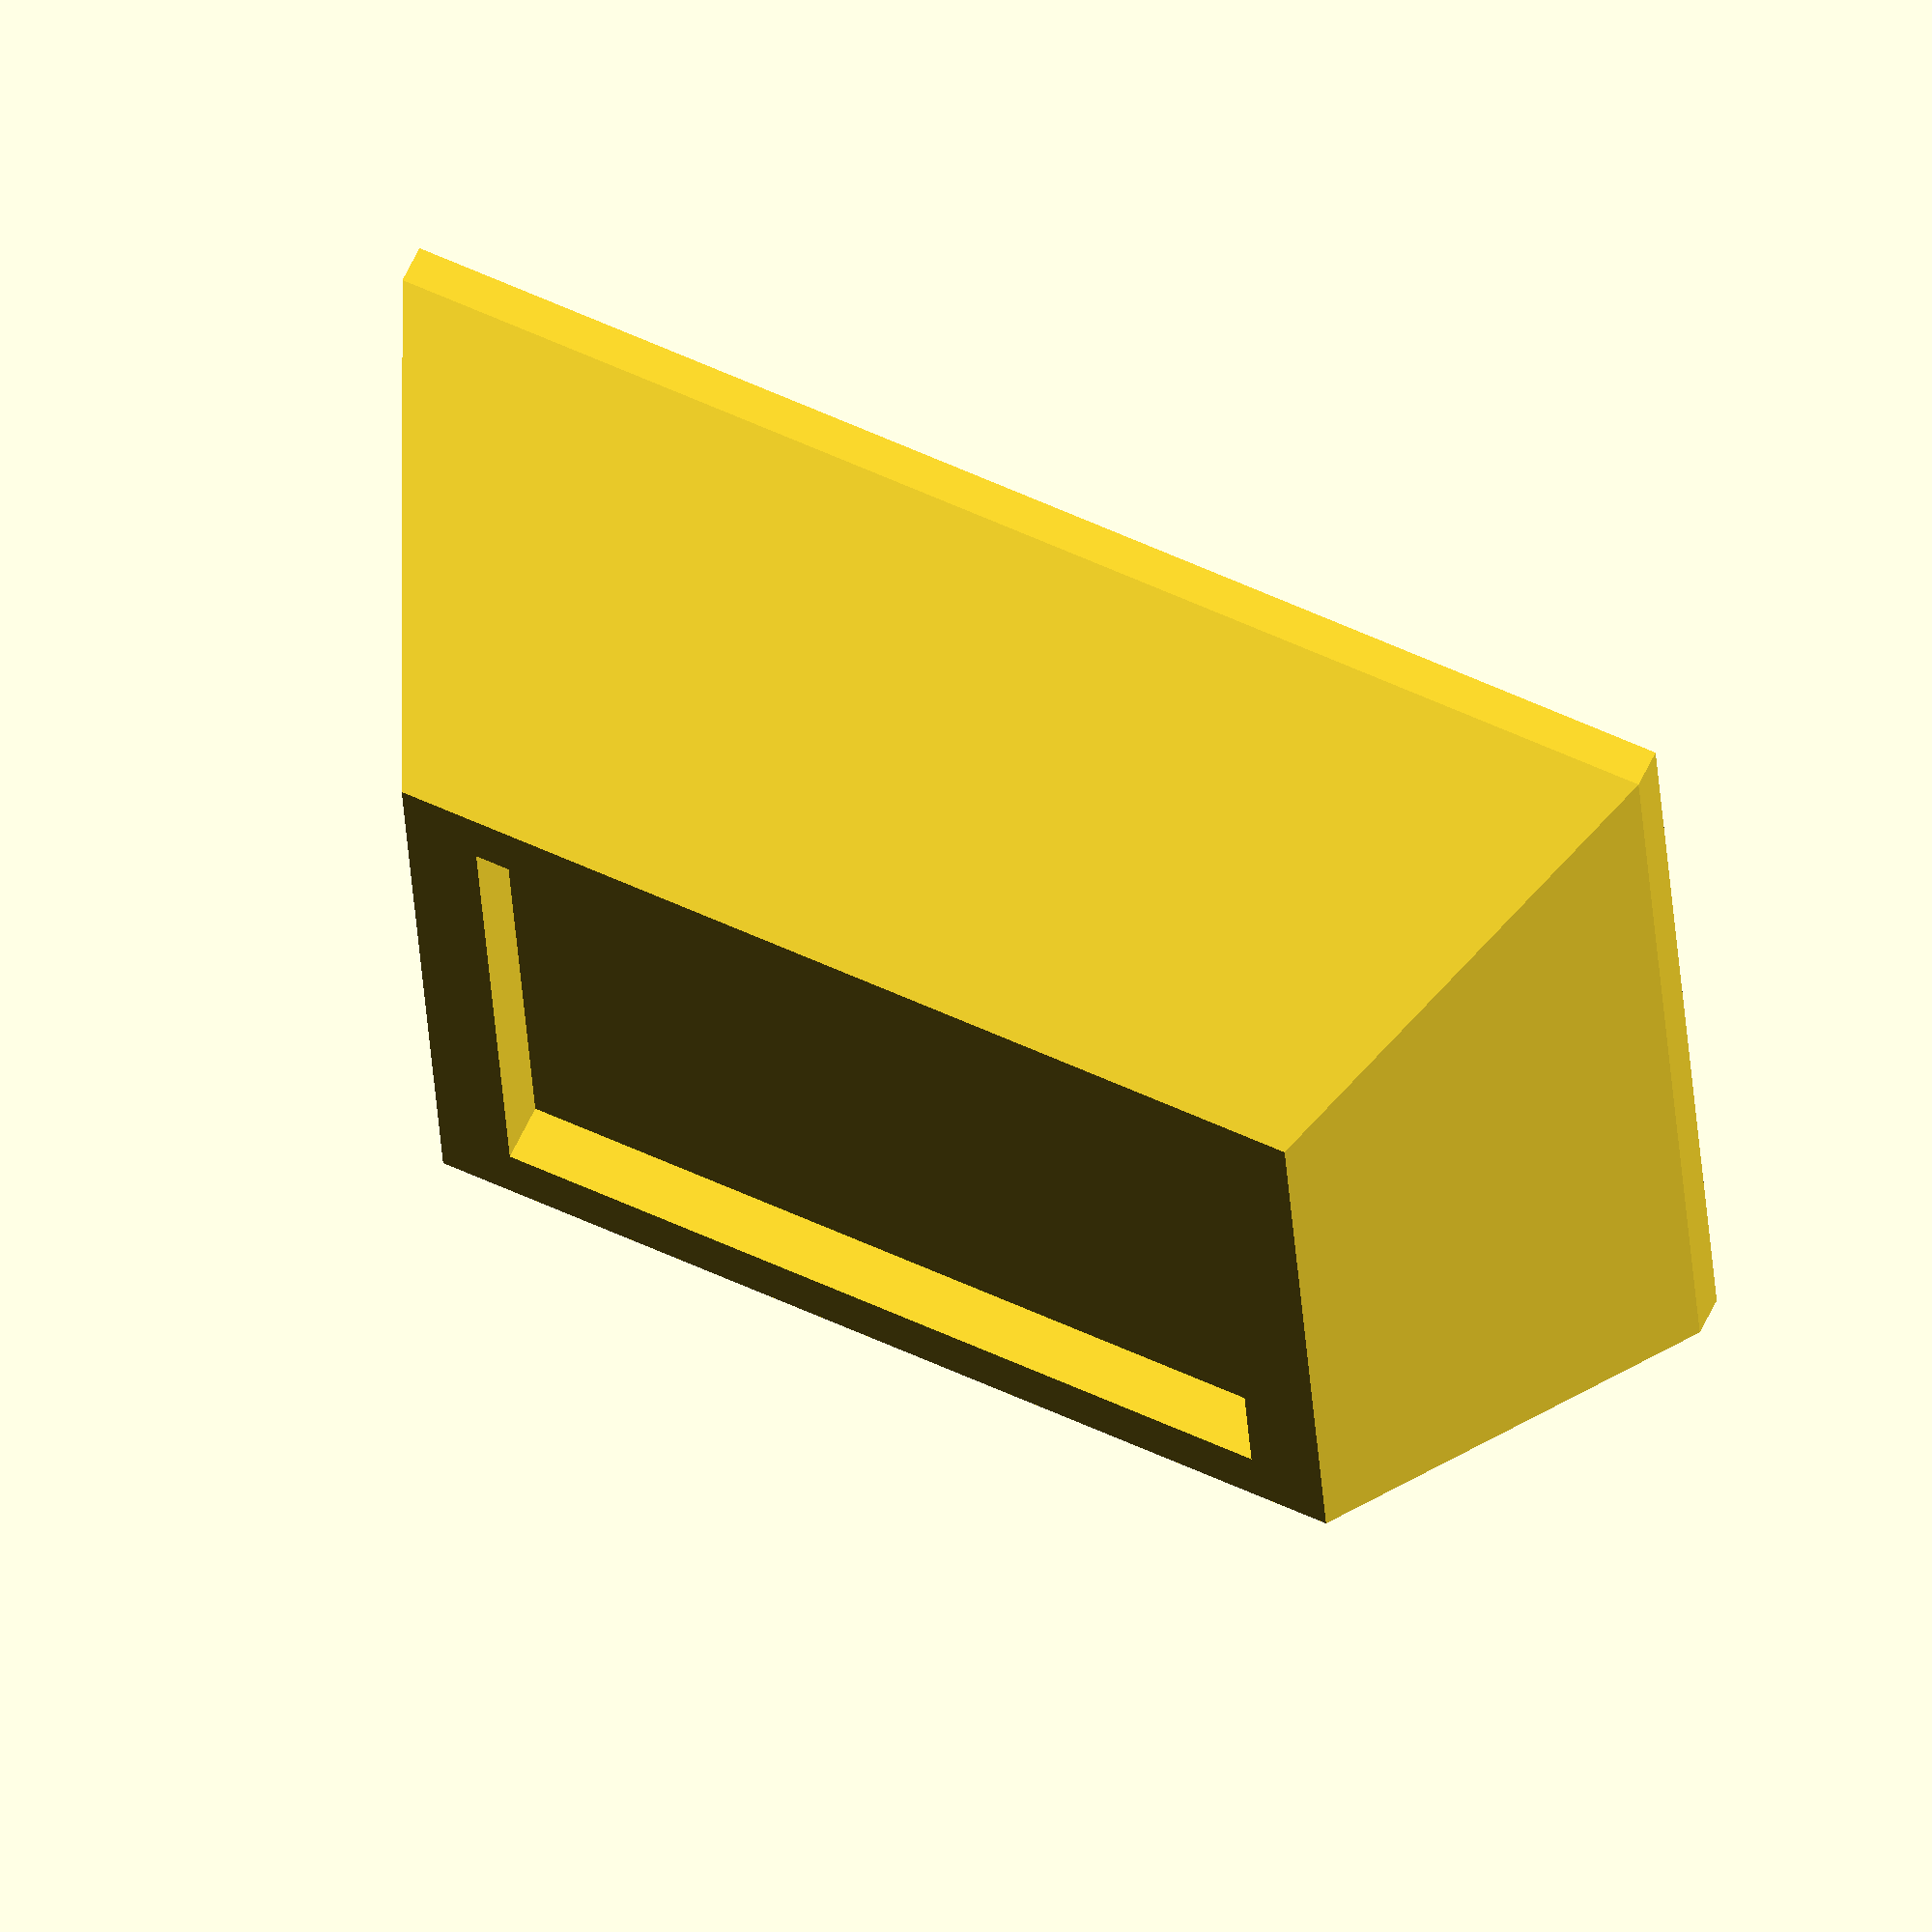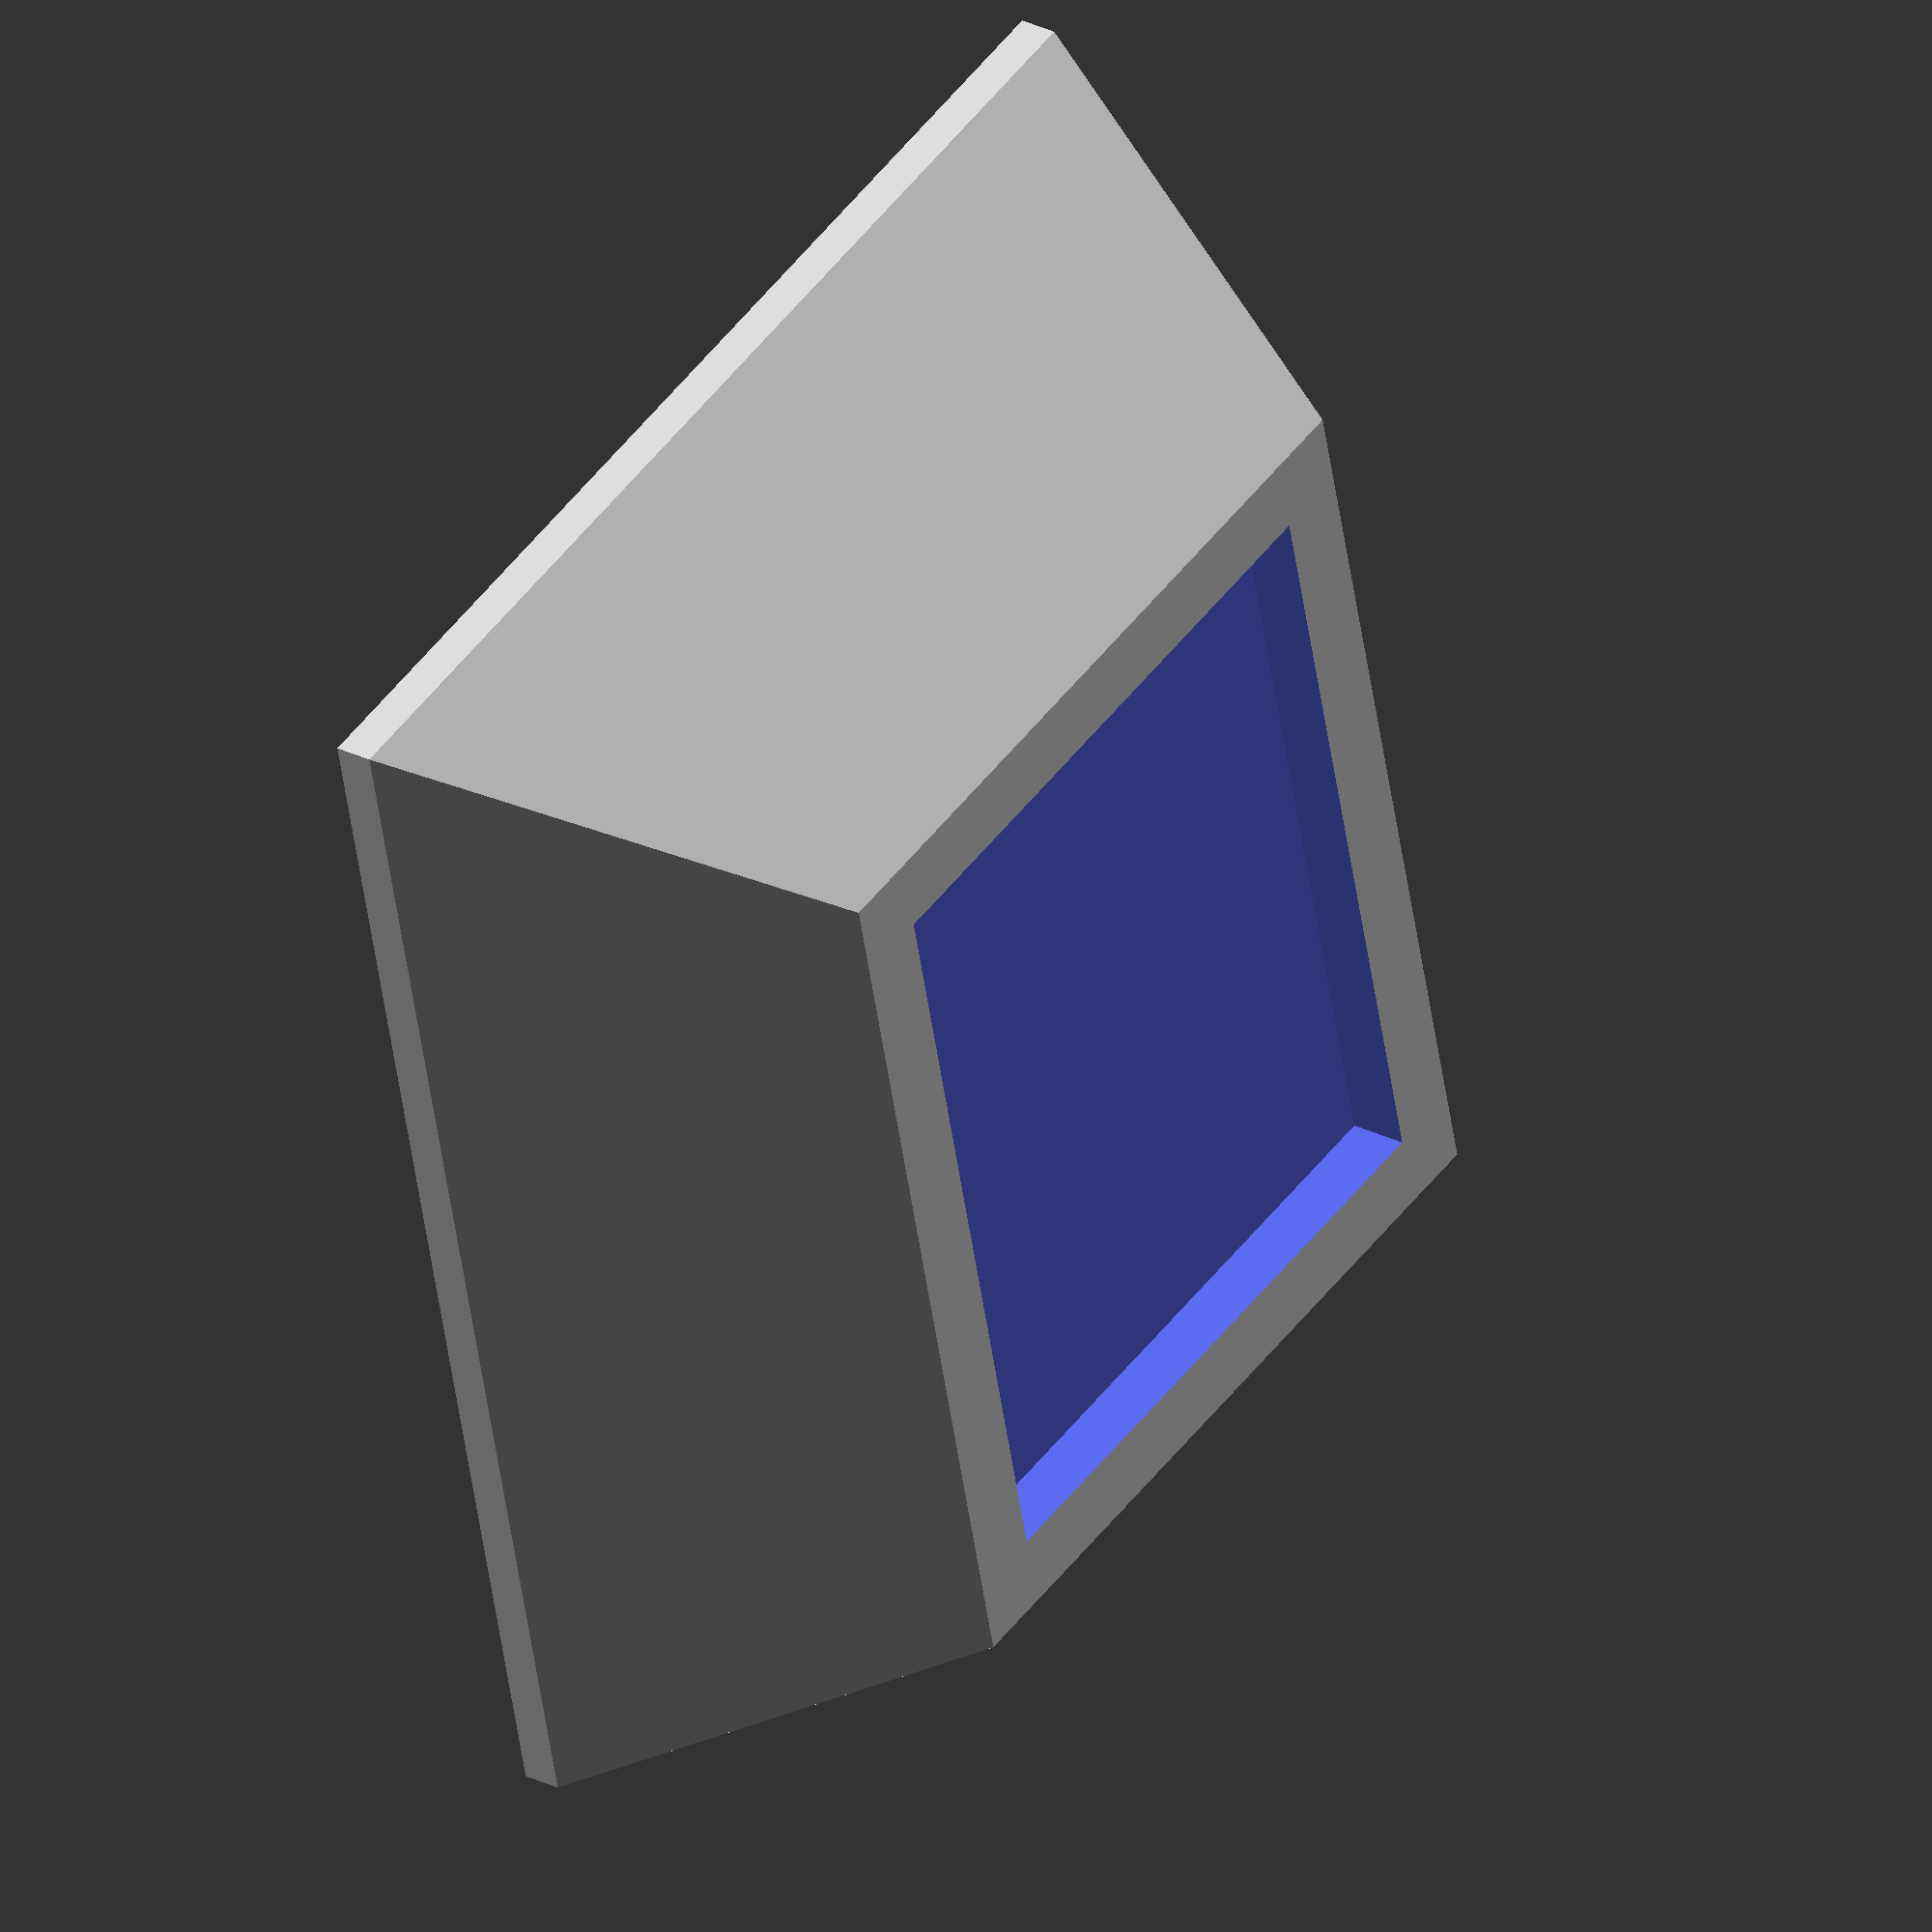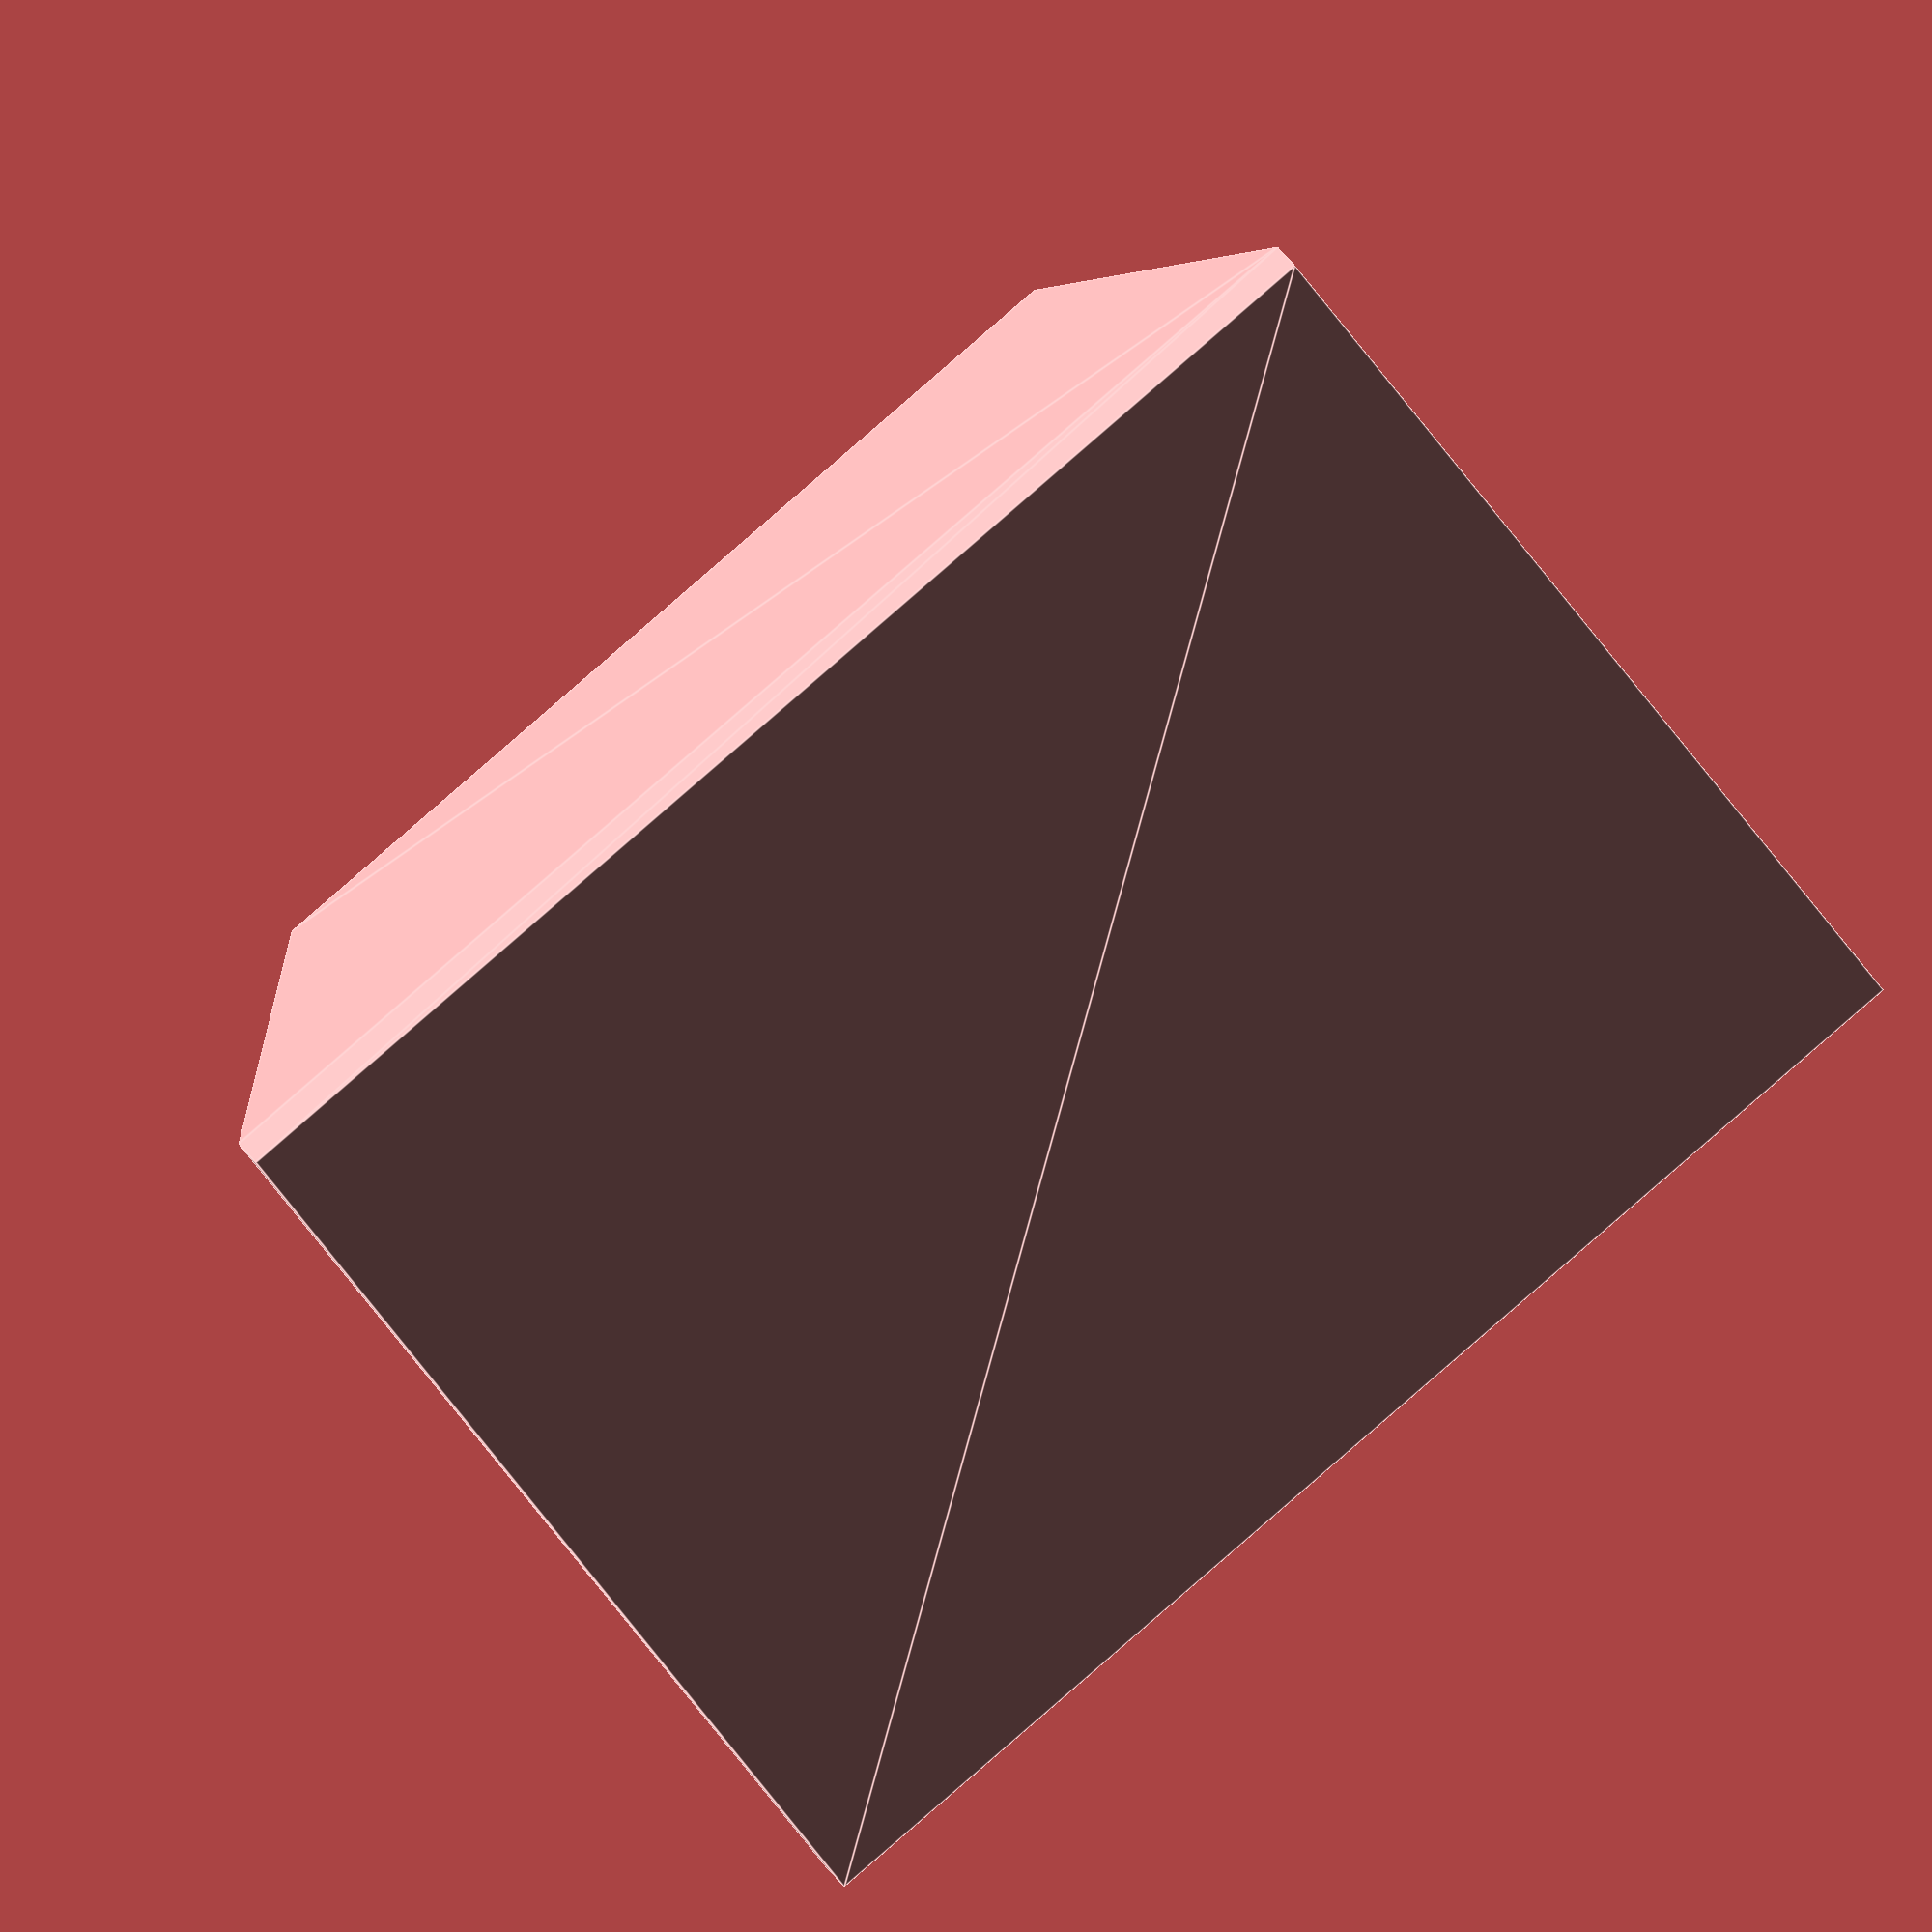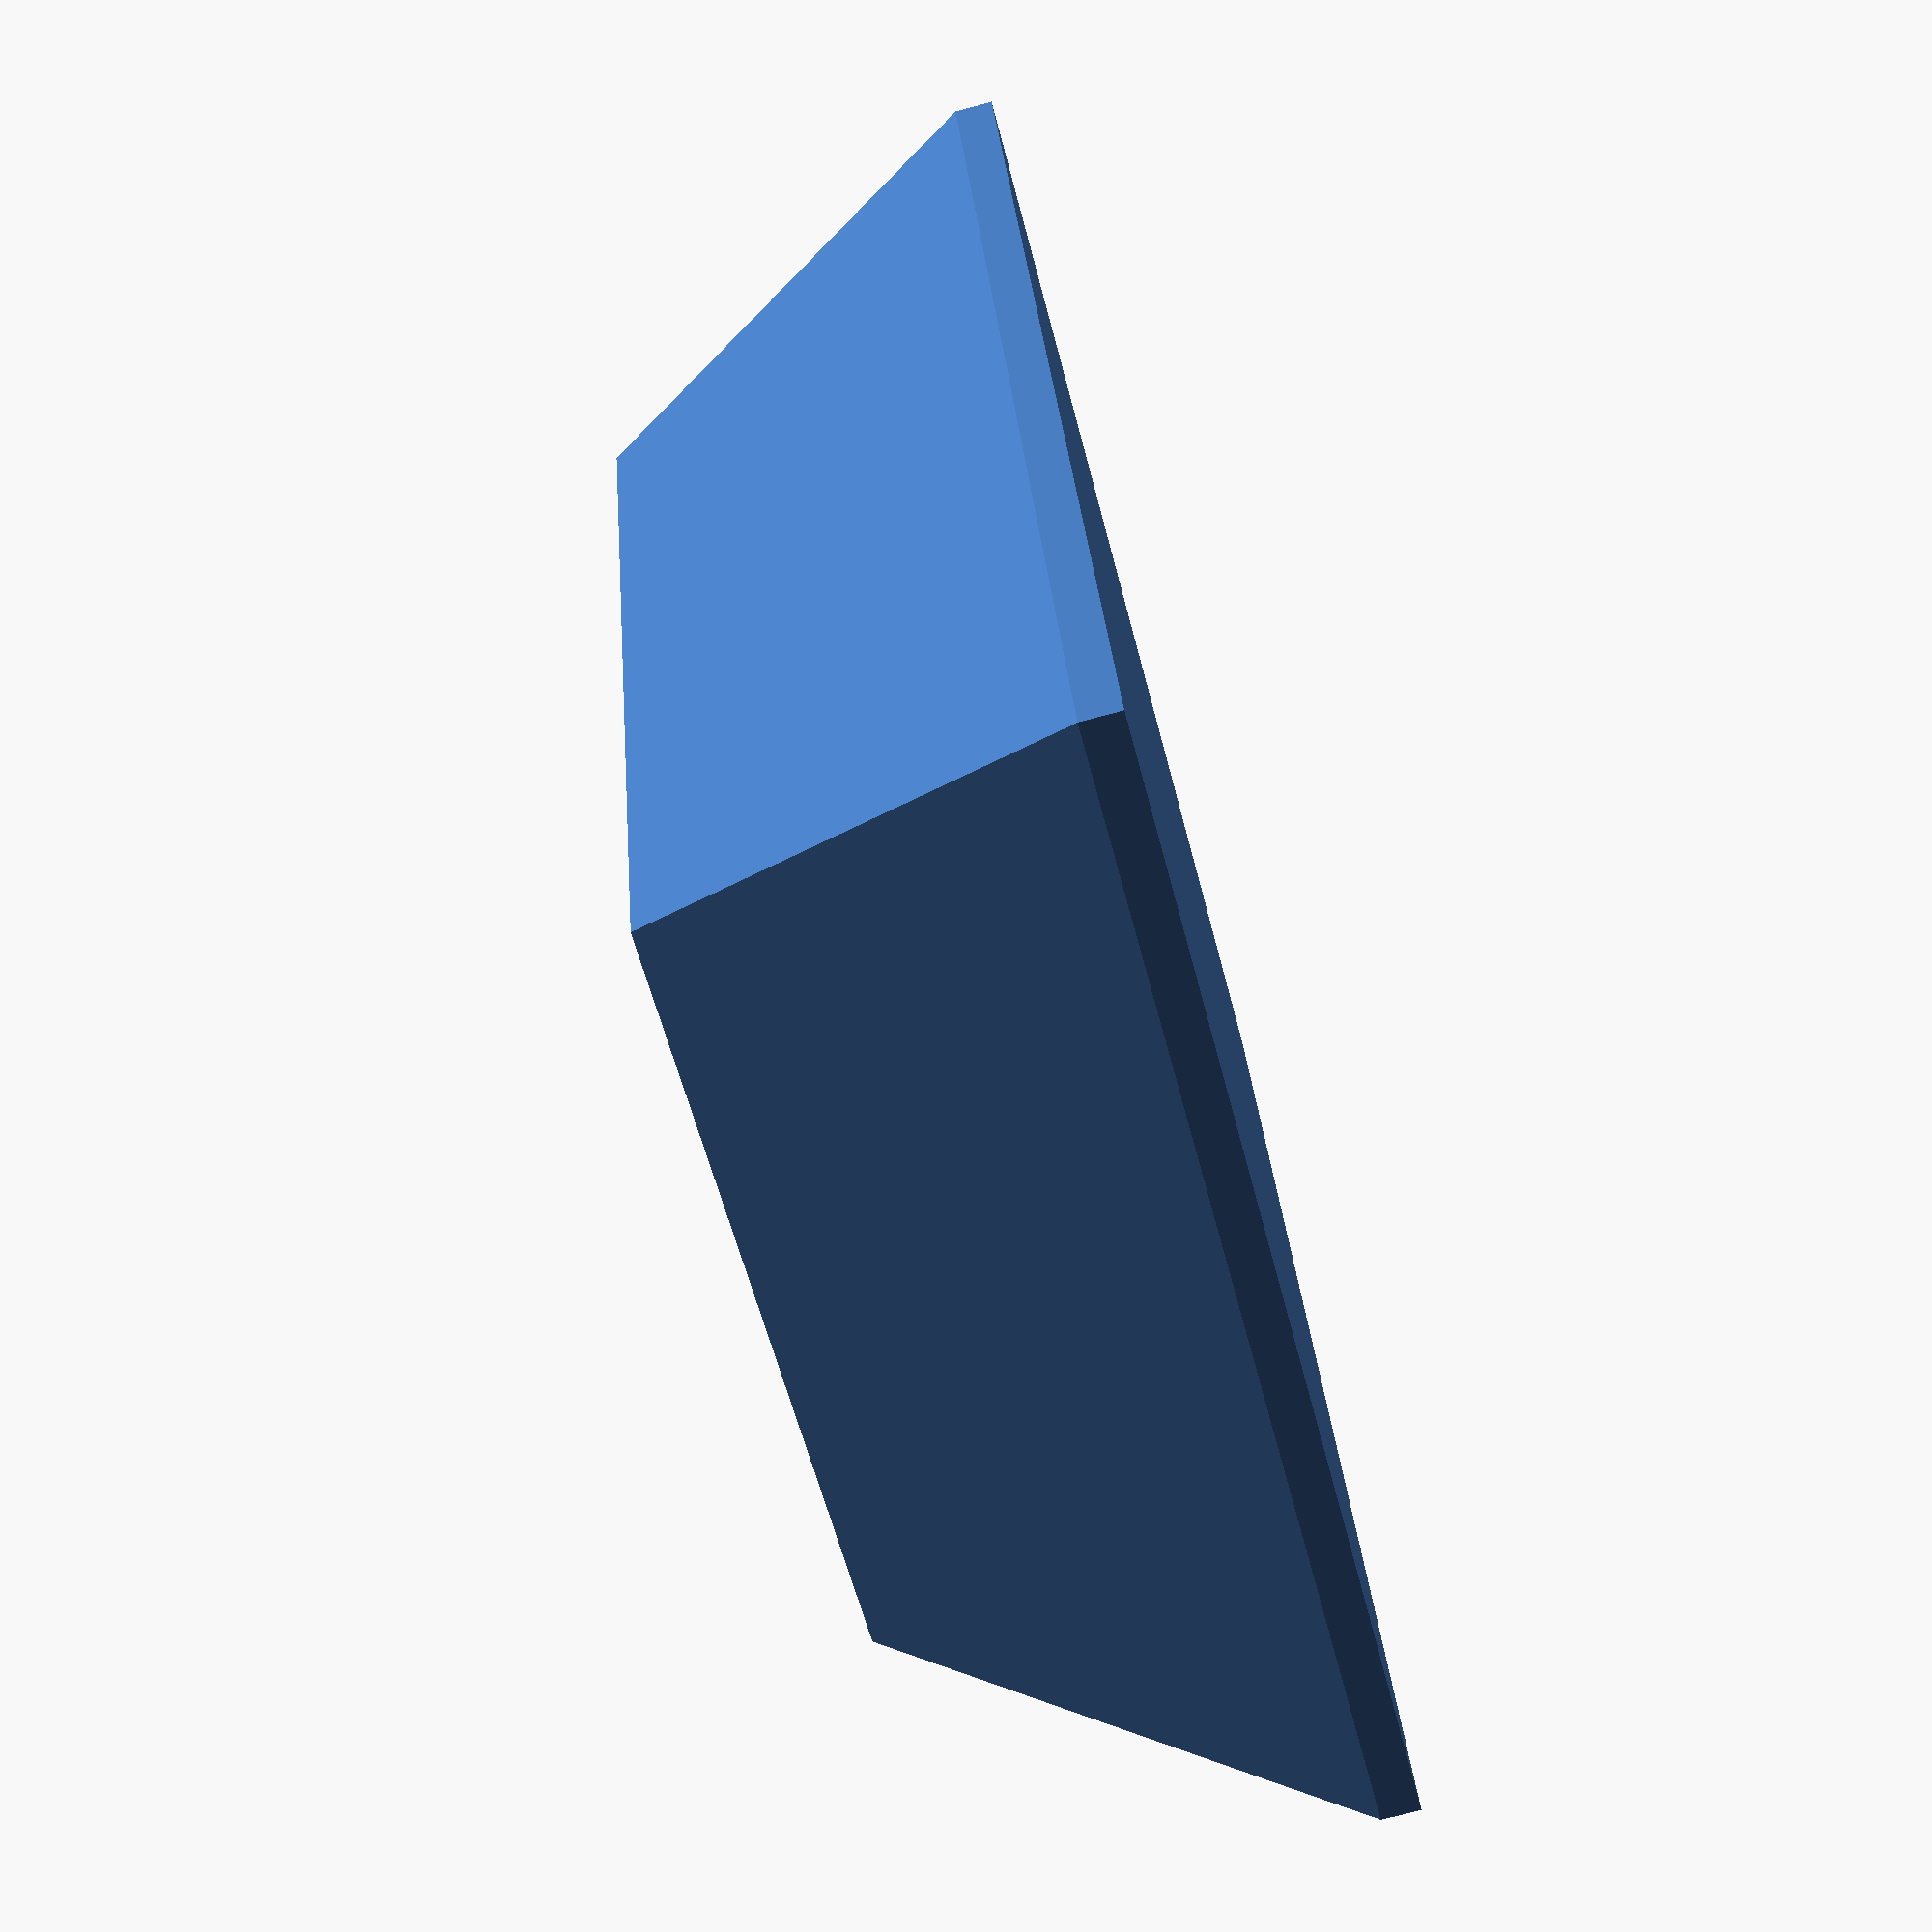
<openscad>
//
// This is a trivial thing for now, not even worth putting into repository.
// But we do it anyway, mostly out of habit.
//

riser_l = 21.0;    // X - inside size
riser_w = 17.0;    // Y - inside size
riser_h = 12.0;    // Z - very tall

// We make the indent just deep enough that the machine rests on the feet,
// not on the surrounding plastic. This isolates vibrations at least somewhat.
// Also, we don't know if the plastic around feet is level or strong enough.
riser_depth =  1.5;

module riser () {
    top_w = riser_w + 4.0;      // Make borders
    top_l = riser_l + 4.0;
    bottom_w = top_w + 10.0;    // Make the pyramid
    bottom_l = top_l + 10.0;

    difference () {
        // The outside pyramid
        hull () {
            translate([(bottom_l - top_l)/2, (top_w/2)*-1, 0])
                cube([top_l, top_w, riser_h]);
            translate([0, (bottom_w/2)*-1, 0])
                cube([bottom_l, bottom_w, 1.0]);
        }
        // The indentation
        translate([(bottom_l - top_l + 4.0)/2, (riser_w/2)*-1,
                    riser_h - riser_depth]) {
            cube([riser_l, riser_w, riser_h + 0.01]);
        }
    }
}

riser();

</openscad>
<views>
elev=295.4 azim=176.8 roll=25.7 proj=o view=wireframe
elev=150.3 azim=76.3 roll=234.6 proj=o view=solid
elev=148.6 azim=32.6 roll=26.1 proj=o view=edges
elev=75.3 azim=286.7 roll=104.9 proj=p view=wireframe
</views>
